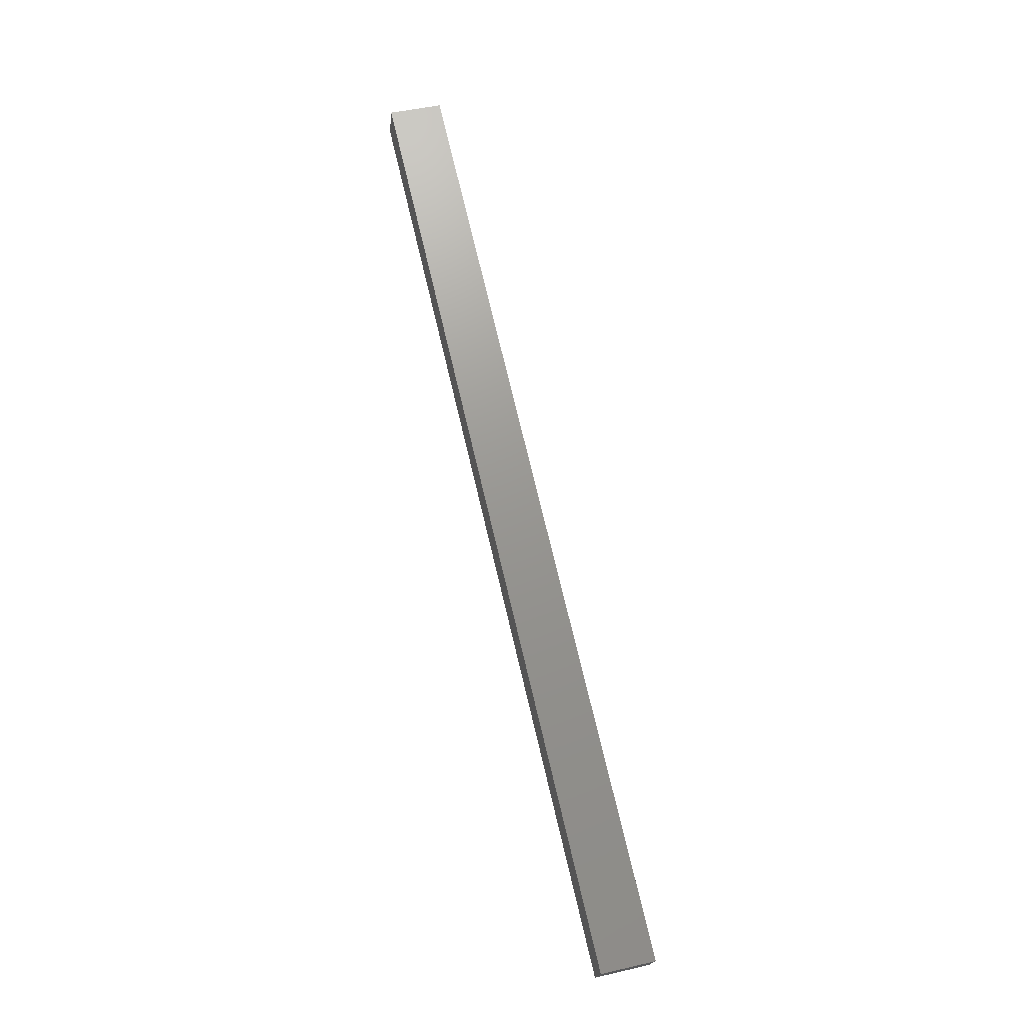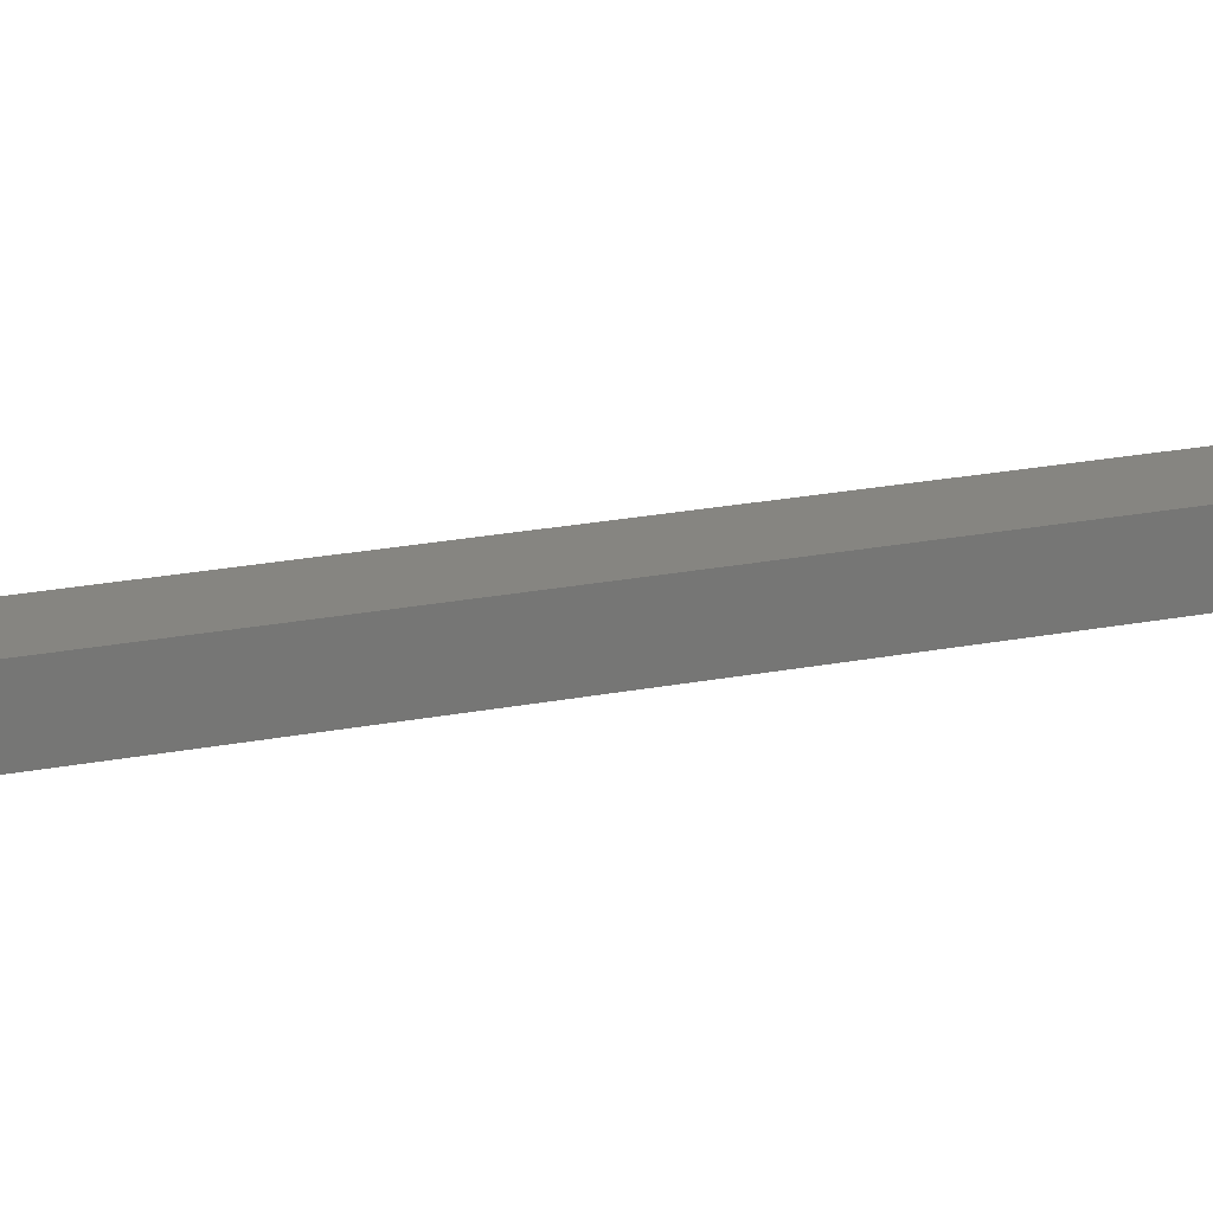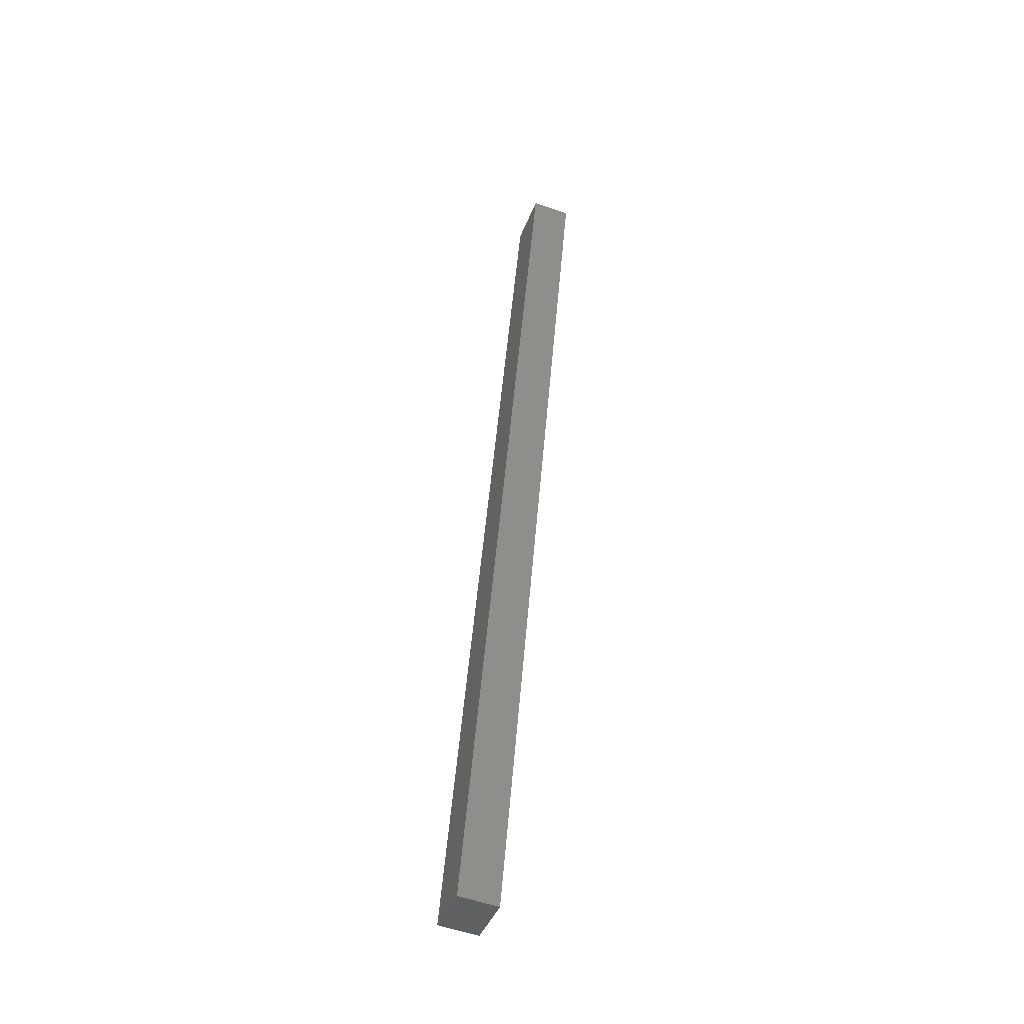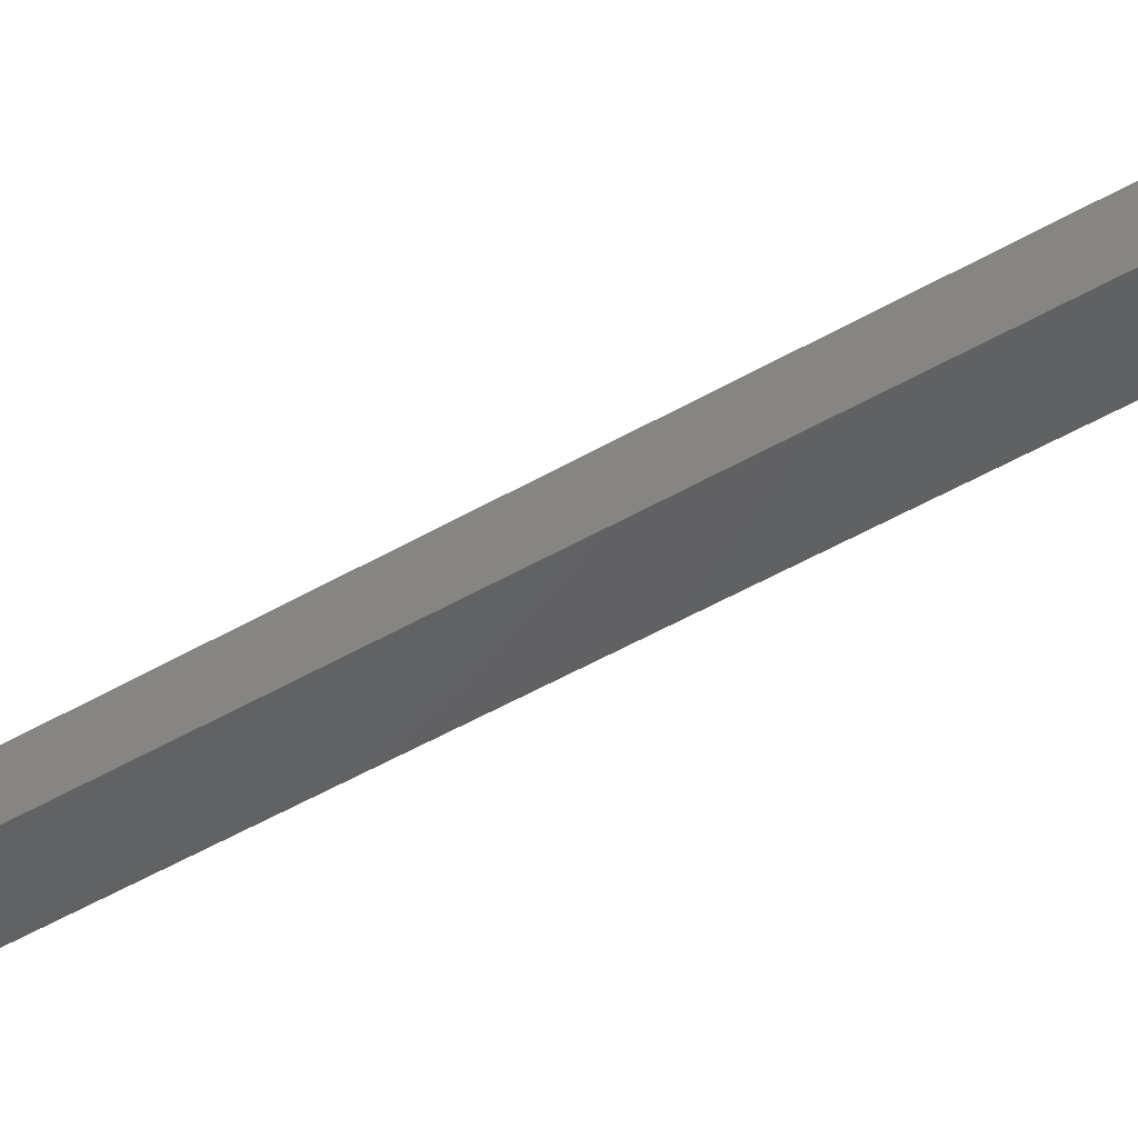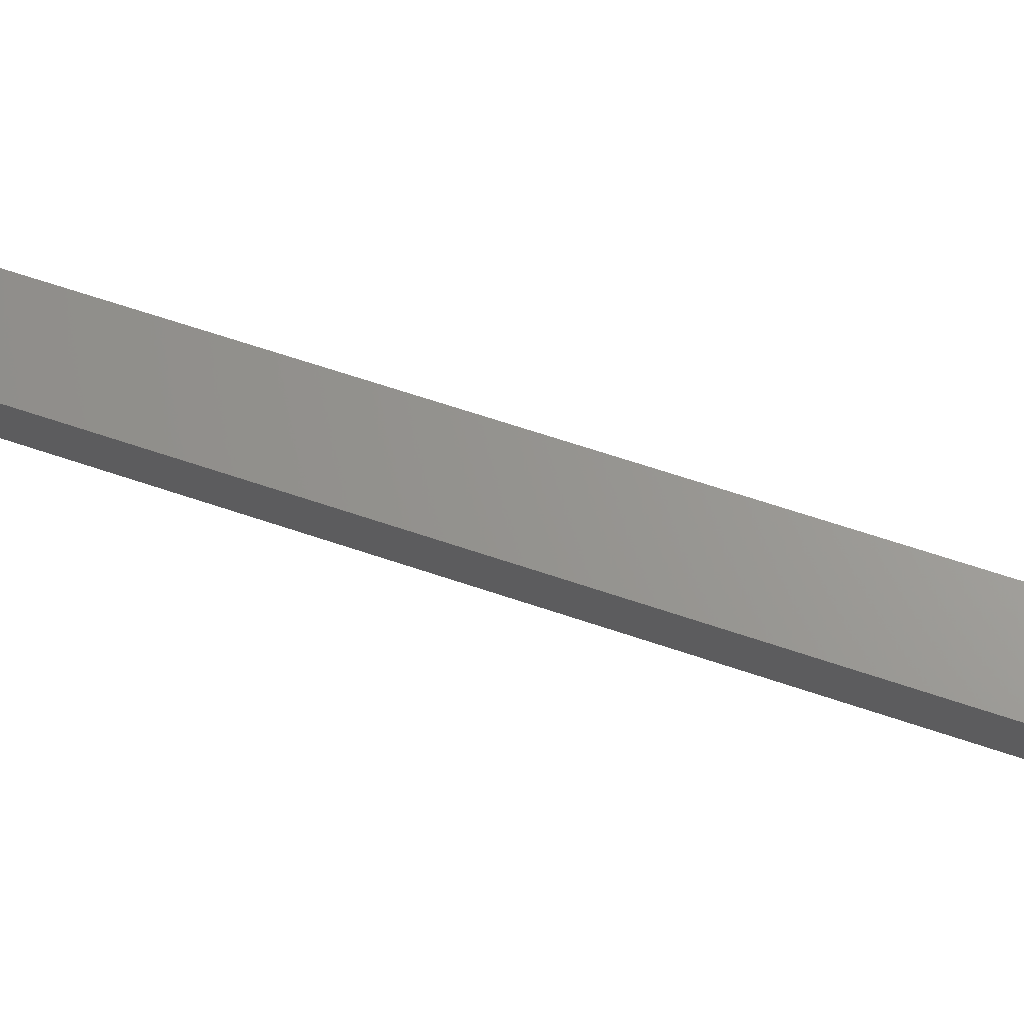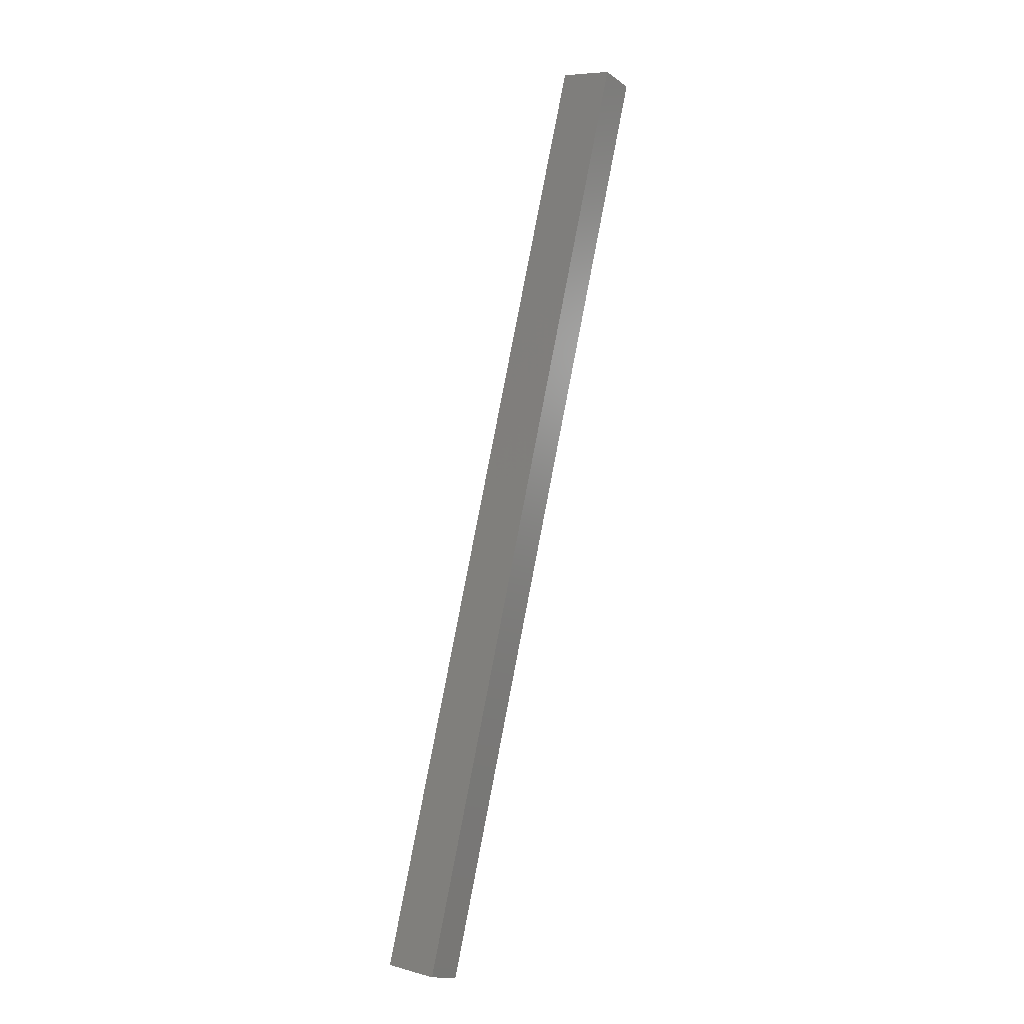
<metadata>
{"format":"stl","ext":"stl","renderer":"f3d","projection":"perspective","resolution":1024,"background":"white","views":[{"elev":-19.2,"azim":-179.0,"up":"+Z"},{"elev":27.5,"azim":84.8,"up":"+Y"},{"elev":-55.0,"azim":76.5,"up":"+Z"},{"elev":-49.4,"azim":-45.1,"up":"+Y"},{"elev":61.7,"azim":-56.6,"up":"+Y"},{"elev":-15.1,"azim":41.4,"up":"+Z"}]}
</metadata>
<code>
# stl→obj: 10 verts, 16 faces
v 8823 1377 5359
v 8928 1389 5804
v 8820 1402 5359
v 8925 1414 5804
v 8823 1377 5205
v 8820 1401 5205
v 8962 1393 5796
v 8959 1418 5796
v 8789 1373 5213
v 8786 1398 5213
f 1 2 3
f 3 2 4
f 5 6 7
f 7 6 8
f 9 5 1
f 1 5 7
f 2 1 7
f 10 6 9
f 9 6 5
f 4 8 3
f 3 8 6
f 10 3 6
f 7 8 2
f 2 8 4
f 3 10 1
f 1 10 9

</code>
